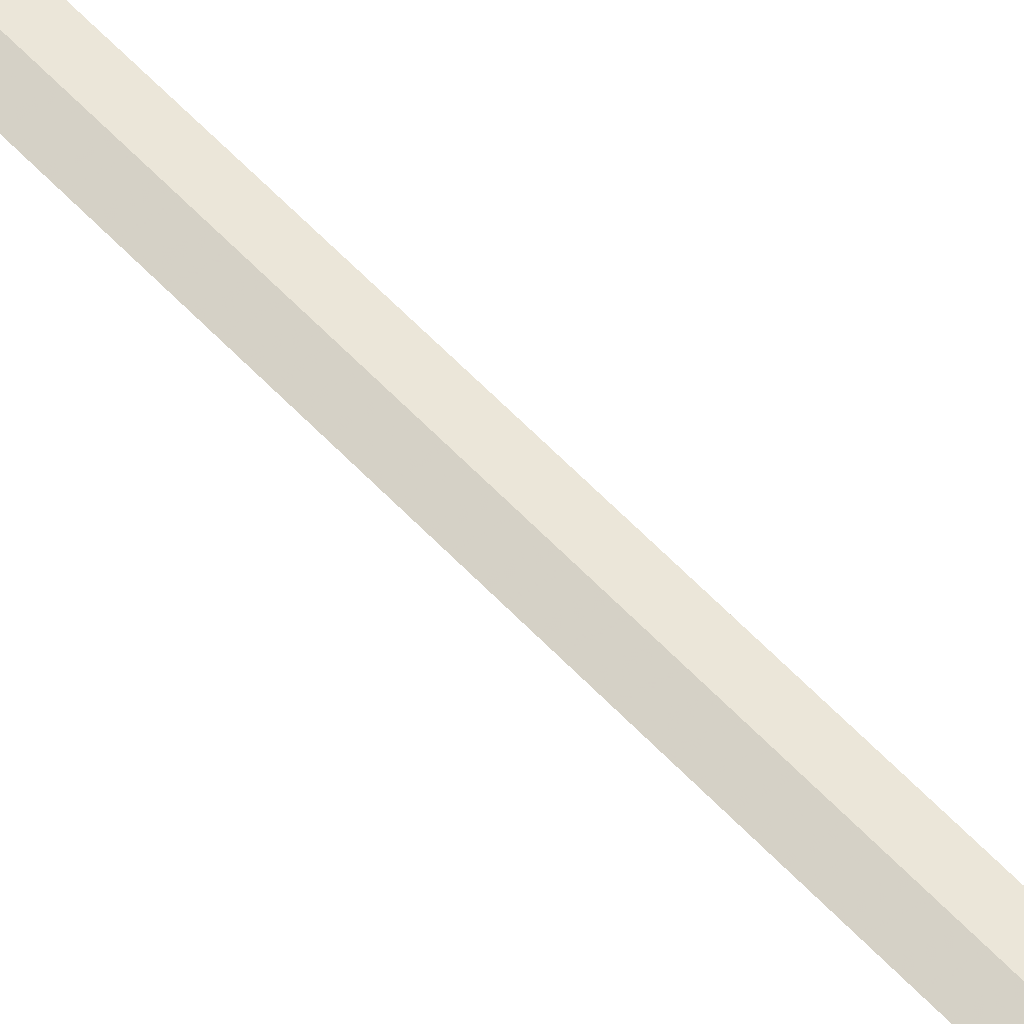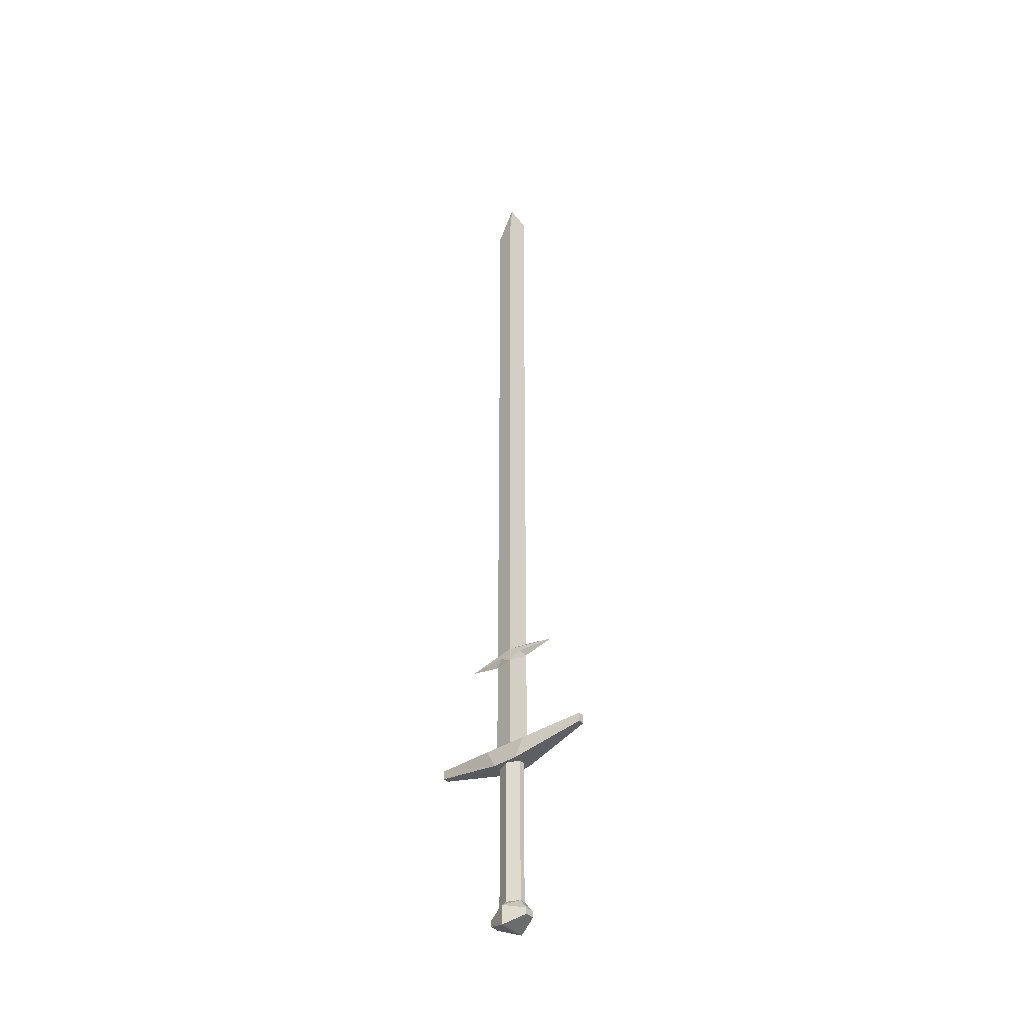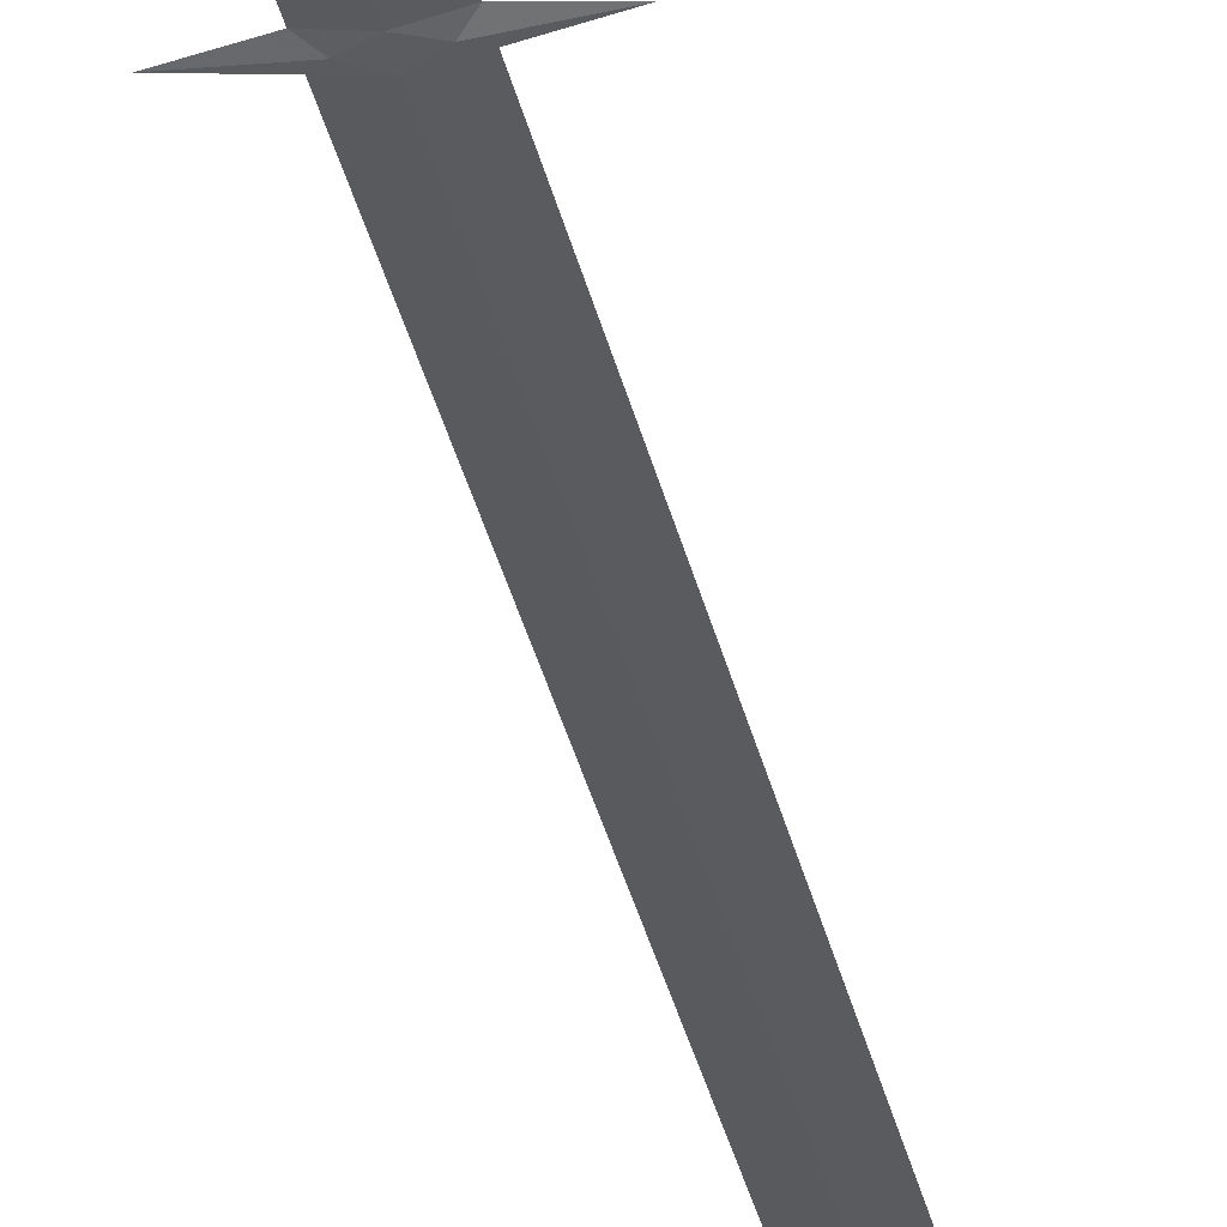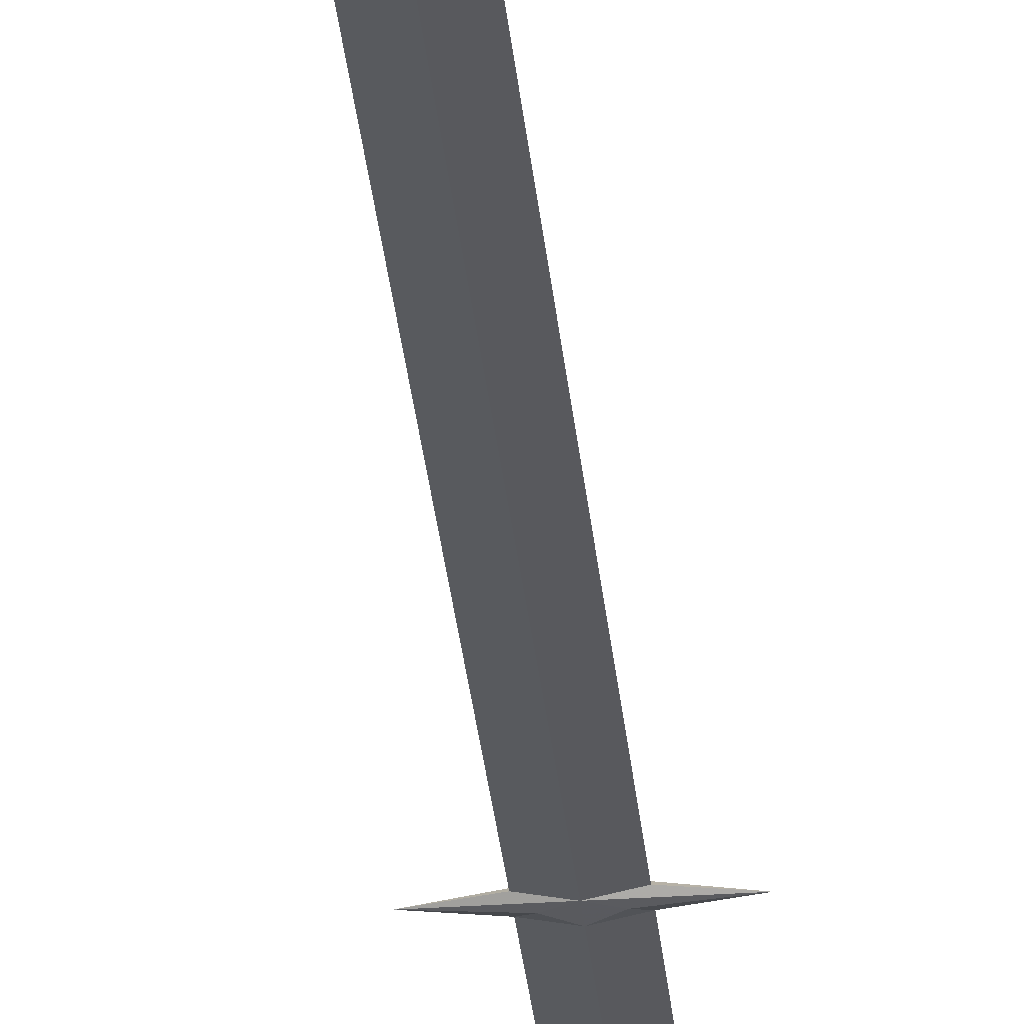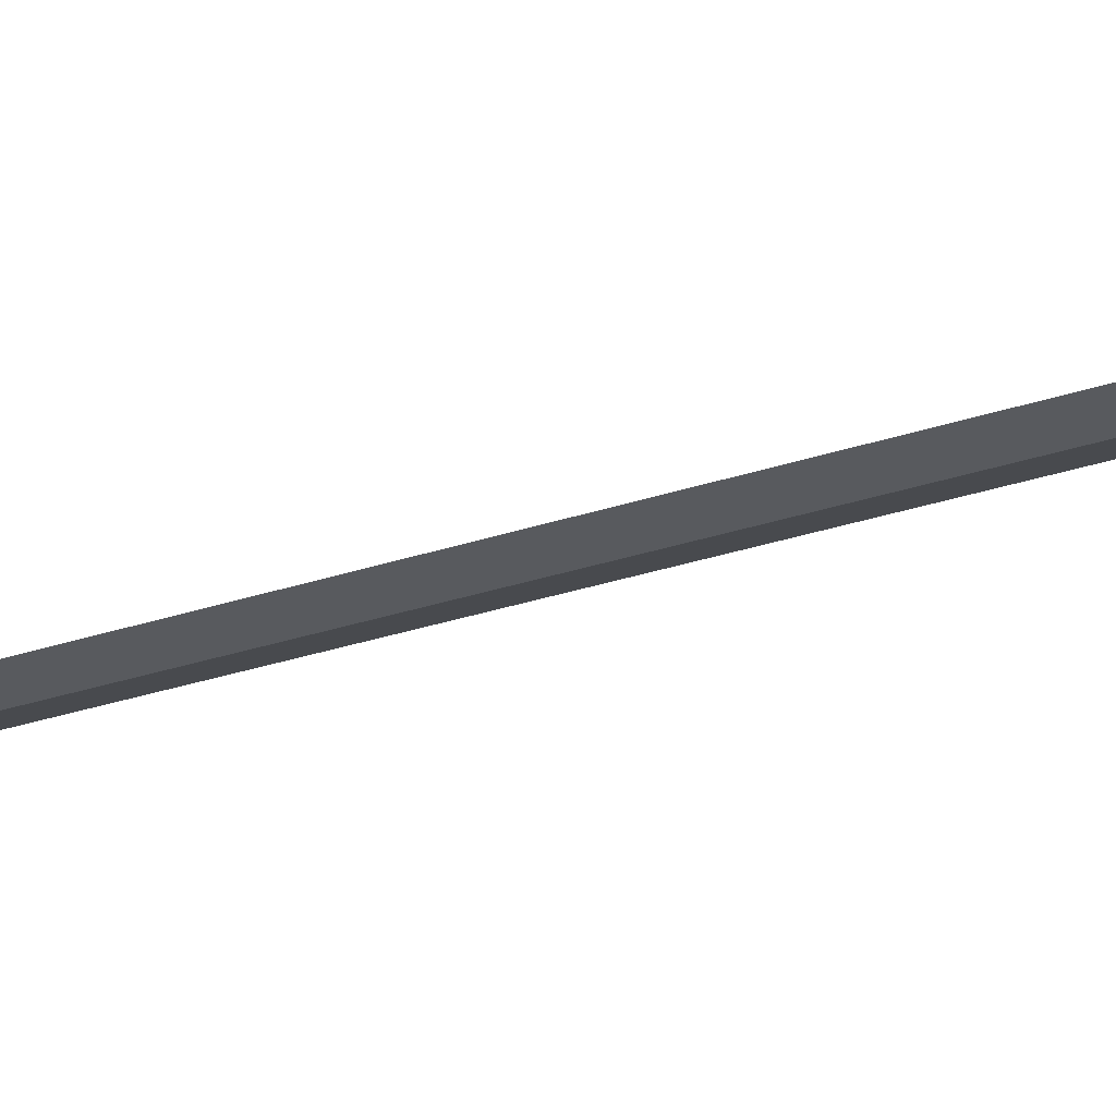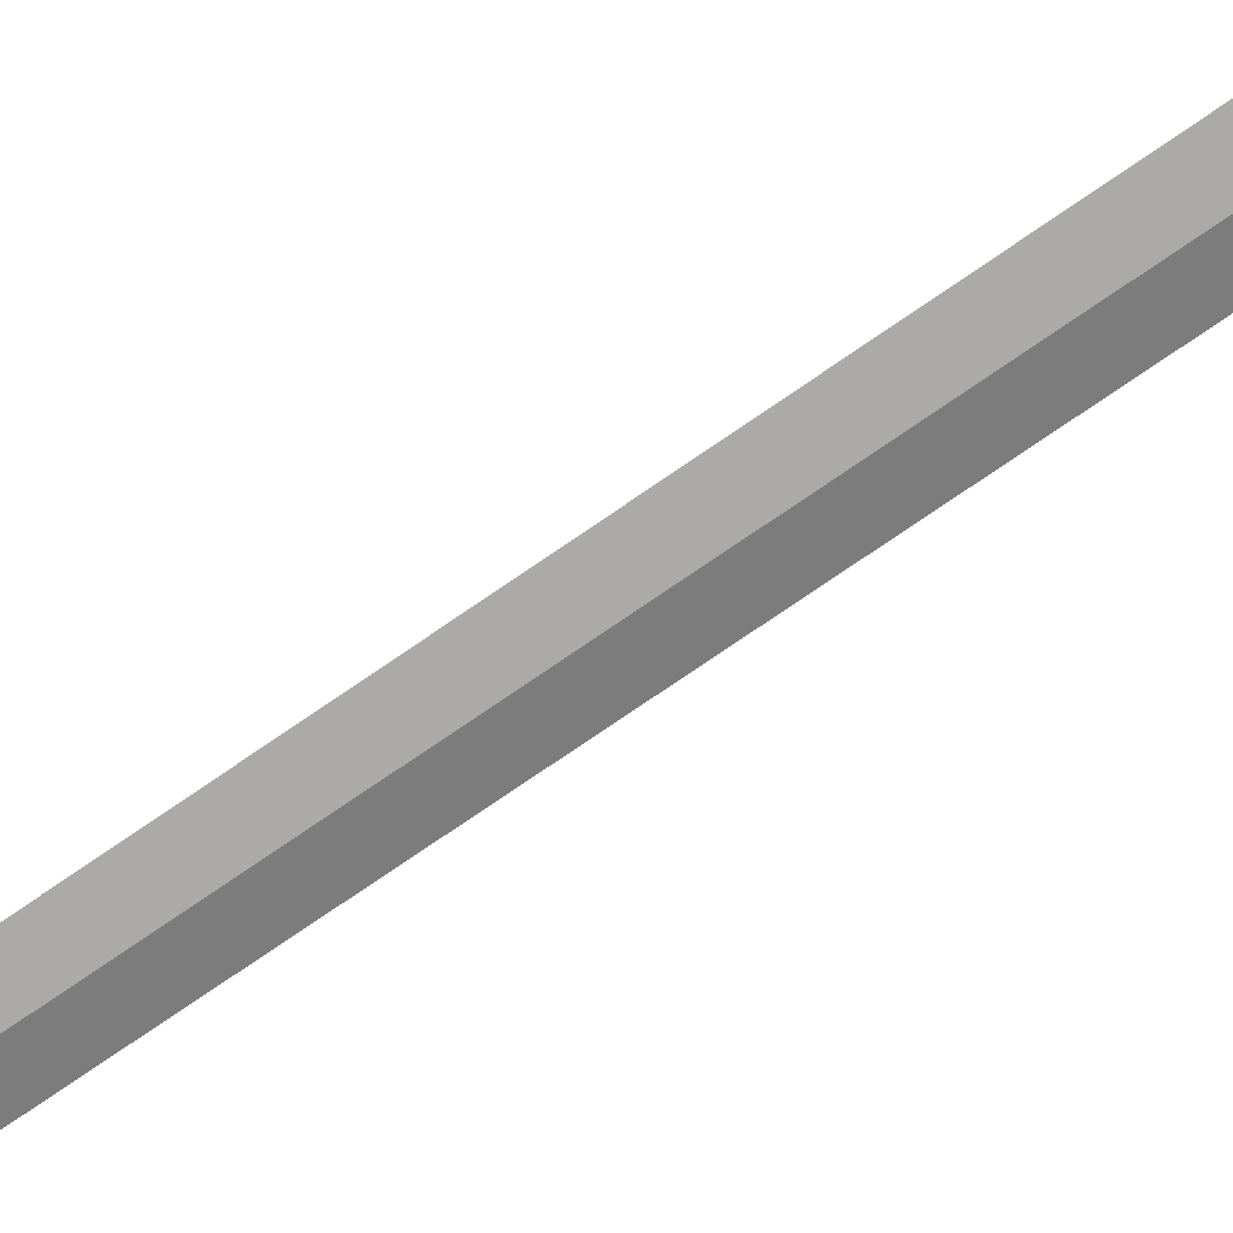
<metadata>
{"format":"obj","ext":"obj","renderer":"f3d","projection":"perspective","resolution":1024,"background":"white","views":[{"elev":65.6,"azim":-44.4,"up":"+Z"},{"elev":-40.0,"azim":38.7,"up":"+Y"},{"elev":-34.7,"azim":12.3,"up":"+Z"},{"elev":-32.1,"azim":-174.5,"up":"+Z"},{"elev":-21.6,"azim":123.7,"up":"+Z"},{"elev":-67.9,"azim":-54.3,"up":"+Z"}]}
</metadata>
<code>
o zweihander_Cube.008
v 0.8492 -0.4165 0.01448
v 0.8492 -0.4165 -0.01448
v 0.8492 0.3183 -0.01448
v 0.9722 -0.4165 0.01448
v 0.9722 0.3183 0.01448
v 0.9722 -0.4165 -0.01448
v 0.9107 0.3183 -0.04216
v 0.9107 -0.4165 -0.04216
v 0.9107 0.3183 0.04216
v 0.9107 -0.4165 0.04216
v 0.8492 0.3183 0.05389
v 0.8492 0.3183 -0.05389
v 0.9722 0.3183 0.05389
v 0.9722 0.3183 -0.05389
v 0.8191 0.4127 0
v 1.002 0.4127 0
v 0.4924 0.3992 0.01457
v 0.4924 0.3992 -0.01457
v 1.329 0.3992 -0.01457
v 1.329 0.3992 0.01457
v 0.4924 0.444 0.01457
v 0.4924 0.444 -0.01457
v 1.329 0.444 -0.01457
v 1.329 0.444 0.01457
v 0.7998 0.4127 0.05389
v 0.7998 0.4127 -0.05389
v 1.022 0.4127 -0.05389
v 1.022 0.4127 0.05389
v 0.8191 4.167 0
v 1.002 4.167 0
v 0.9107 4.362 0
v 0.9107 0.4127 0.05389
v 0.9107 0.4127 -0.05389
v 0.9107 0.4127 0.01905
v 0.9107 0.4127 -0.01905
v 0.9107 4.167 0.01905
v 0.9107 4.167 -0.01905
v 0.9107 0.3183 0.05389
v 0.9107 0.3183 -0.05389
v 0.9722 0.3183 -0.01448
v 0.8492 0.3183 0.01448
v 0.809 -0.4704 -0.02393
v 0.809 -0.4704 0.02393
v 0.9107 -0.4433 -0.06968
v 1.012 -0.4704 0.02393
v 1.012 -0.4704 -0.02393
v 0.9107 -0.4433 0.06968
v 1.012 -0.5013 -0.02393
v 0.809 -0.5013 -0.02393
v 0.809 -0.5013 0.02393
v 0.9107 -0.54 -0.06968
v 1.012 -0.5013 0.02393
v 0.9107 -0.54 0.06968
v 0.8191 0.9294 0
v 0.9107 0.9294 0.01905
v 1.002 0.9294 0
v 0.9107 0.9294 -0.01905
v 0.8191 0.997 0
v 0.9107 0.997 0.01905
v 1.002 0.997 0
v 0.9107 0.997 -0.01905
v 0.6646 0.9632 0
v 1.157 0.9632 0
v 0.8516 0.9632 0.0152
v 0.9697 0.9632 0.0152
v 0.9697 0.9632 -0.0152
v 0.8516 0.9632 -0.0152
f 41 3 2 1
f 7 40 6 8
f 40 5 4 6
f 9 41 1 10
f 2 8 44 42
f 5 9 10 4
f 3 7 8 2
f 12 3 18
f 11 38 32 25
f 14 39 33 27
f 27 28 24 23
f 18 17 21 22
f 20 19 23 24
f 25 26 22 21
f 14 27 23 19
f 26 12 18 22
f 28 13 20 24
f 13 5 20
f 11 25 21 17
f 15 26 25
f 15 35 33 26
f 16 28 27
f 16 34 32 28
f 29 36 31
f 58 59 36 29
f 60 61 37 30
f 30 37 31
f 33 39 12 26
f 32 34 15 25
f 33 35 16 27
f 55 34 16 56
f 31 36 30
f 31 37 29
f 57 35 15 54
f 32 38 13 28
f 20 5 40 19
f 19 40 14
f 17 41 11
f 18 3 41 17
f 9 5 13 38
f 41 9 38 11
f 40 7 39 14
f 7 3 12 39
f 6 4 45 46
f 10 1 43 47
f 45 47 53 52
f 44 46 48 51
f 46 45 52 48
f 43 42 49 50
f 42 44 51 49
f 47 43 50 53
f 8 6 46 44
f 1 2 42 43
f 53 50 49 51
f 4 10 47 45
f 51 48 52 53
f 56 57 66 63
f 54 55 64 62
f 16 35 57 56
f 15 34 55 54
f 36 59 60 30
f 37 61 58 29
f 67 57 54 62
f 65 55 56 63
f 59 65 63 60
f 61 67 62 58
f 63 66 61 60
f 59 64 55 65
f 61 66 57 67
f 62 64 59 58

</code>
